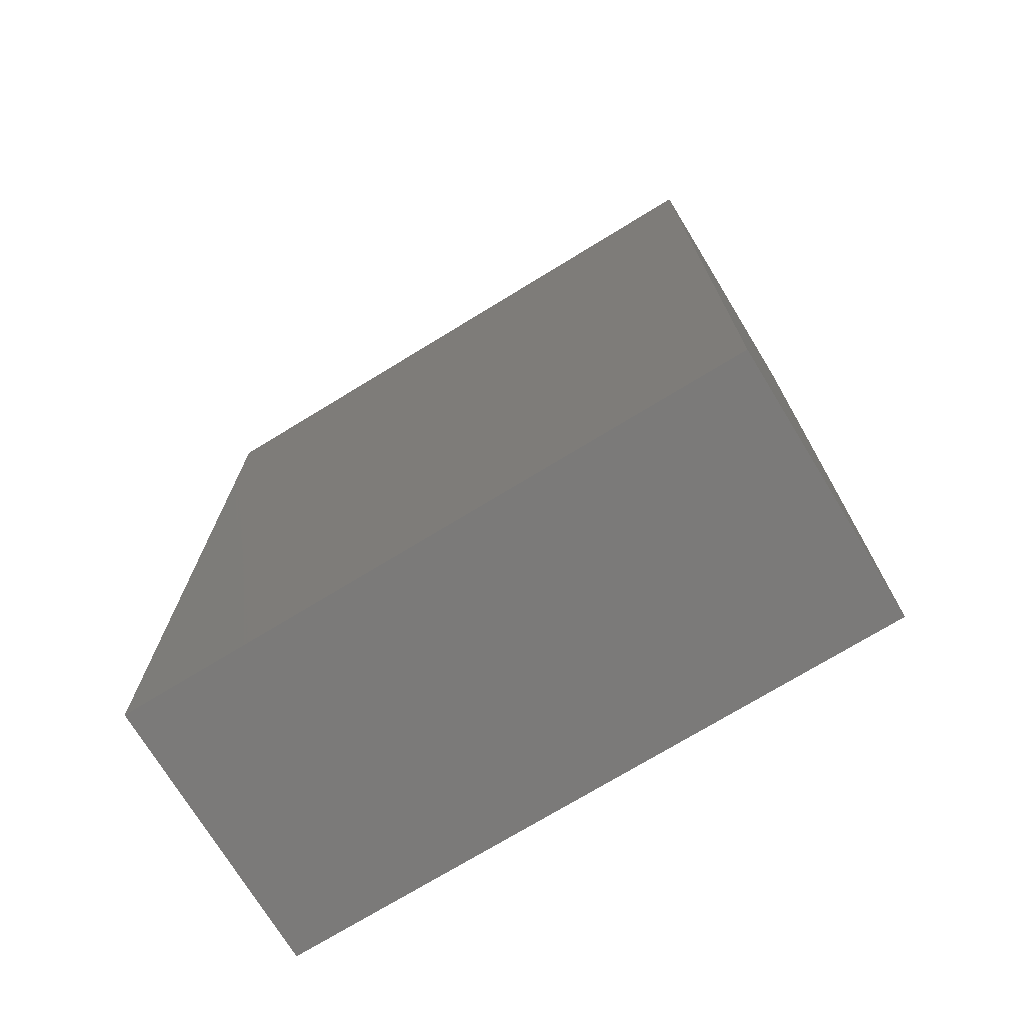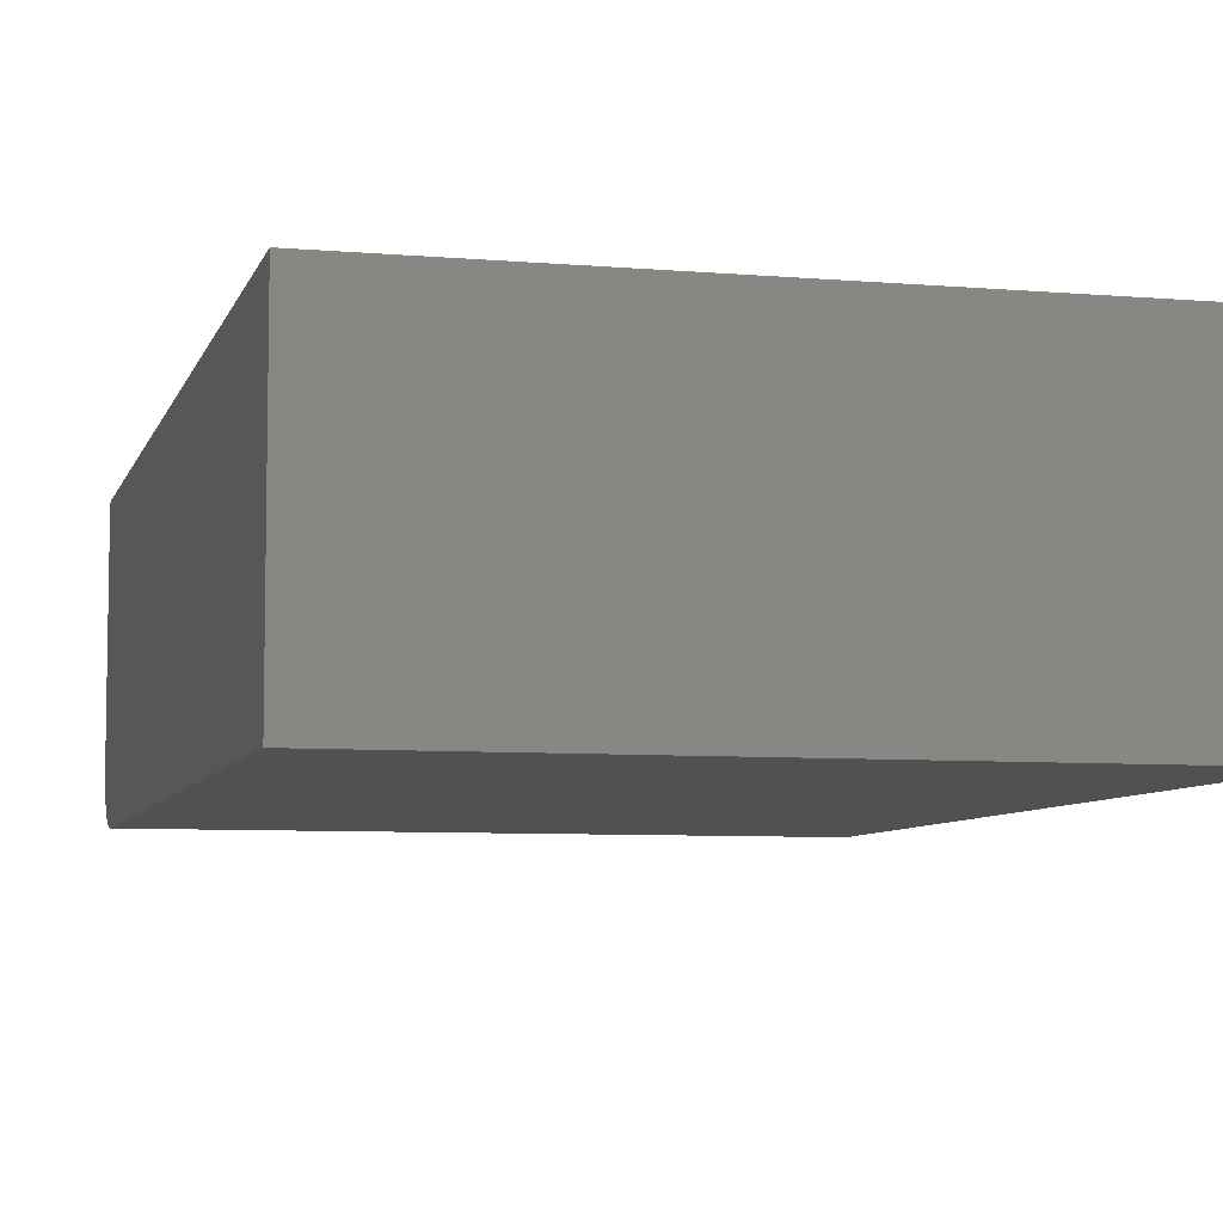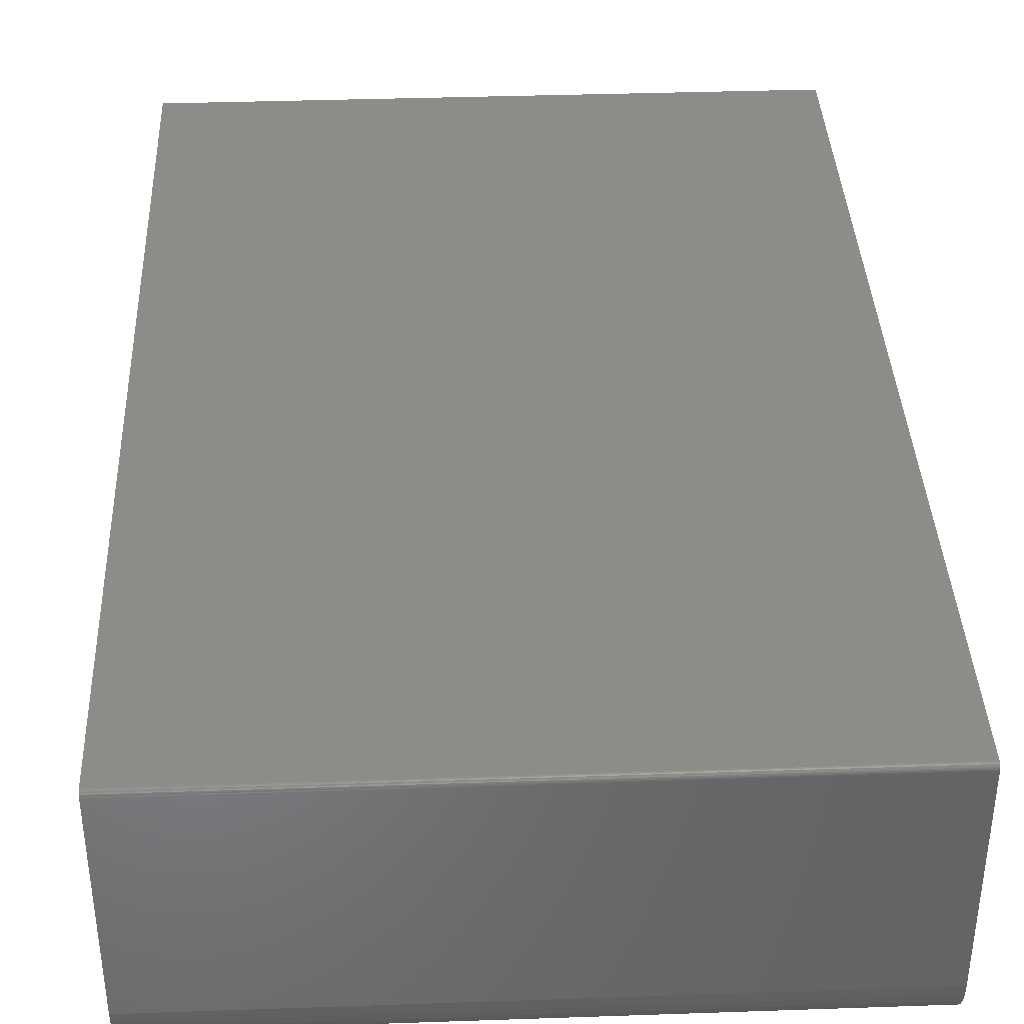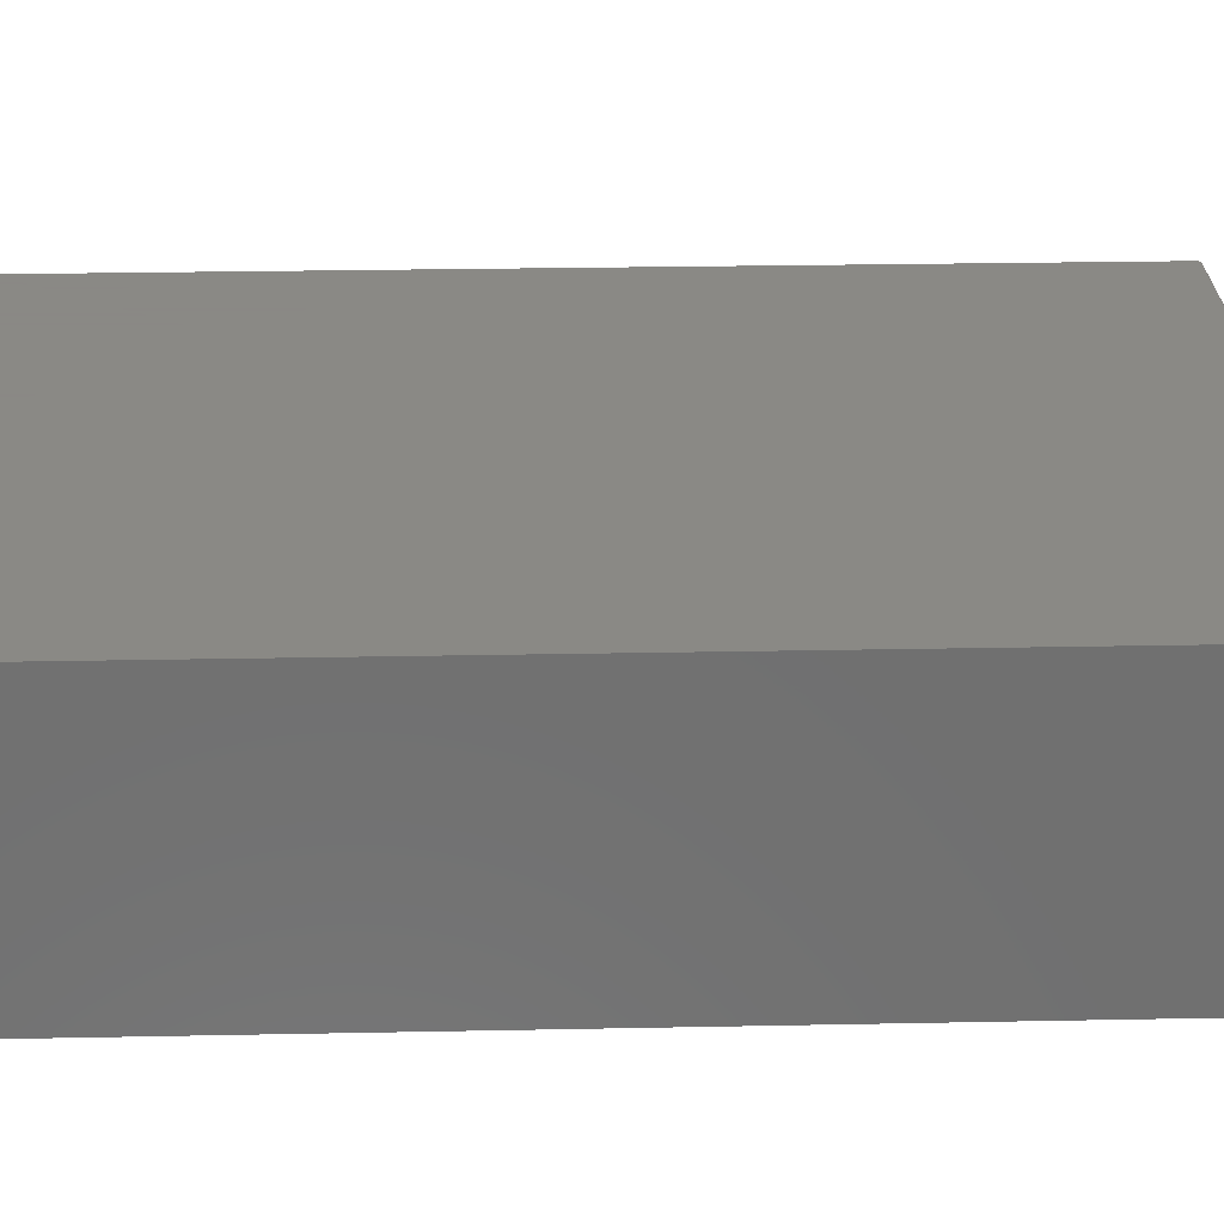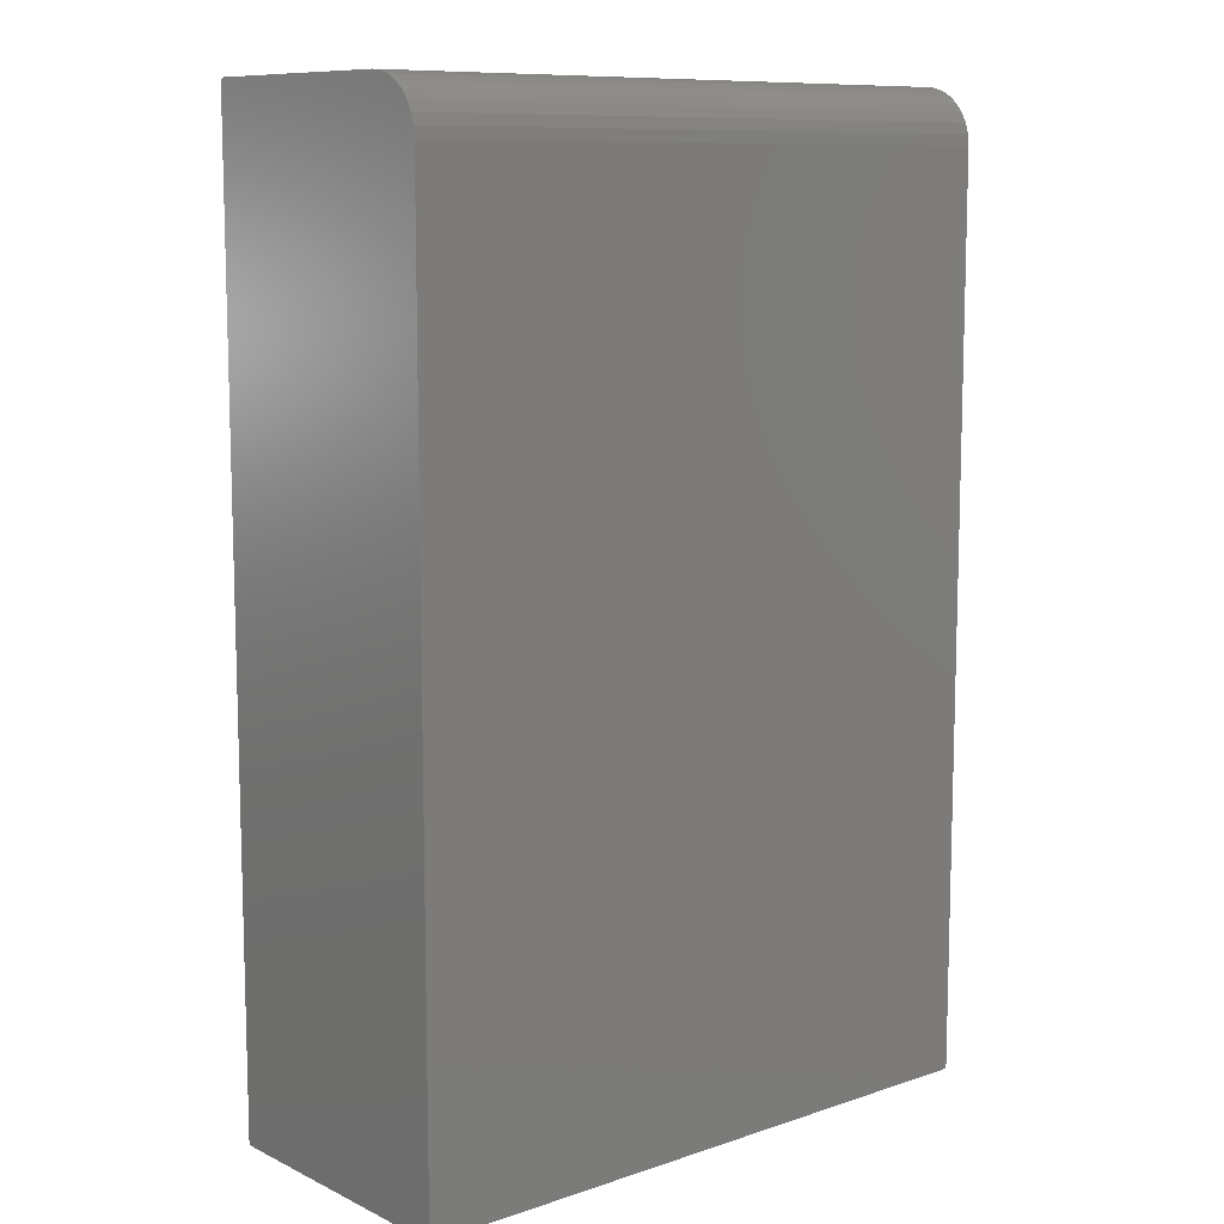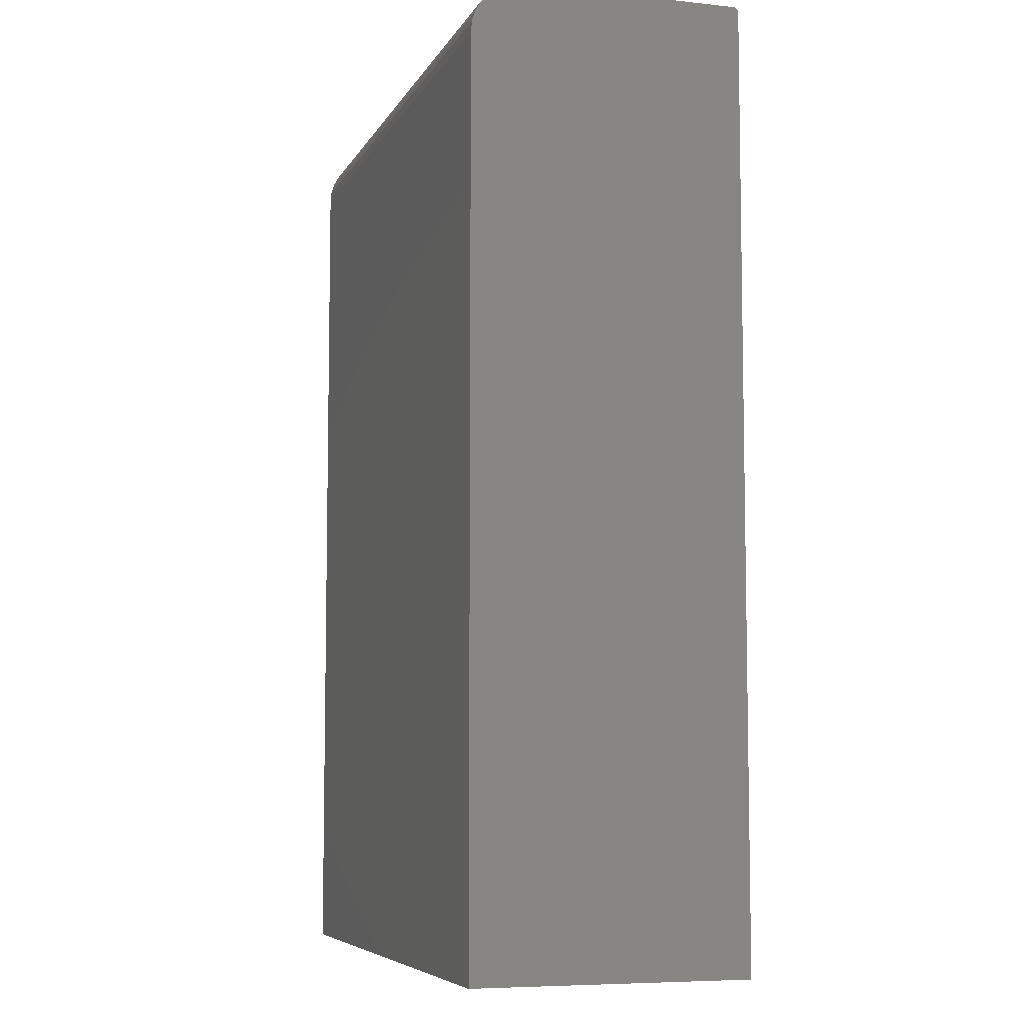
<metadata>
{"format":"stl","ext":"stl","renderer":"f3d","projection":"perspective","resolution":1024,"background":"white","views":[{"elev":-73.5,"azim":31.4,"up":"+Z"},{"elev":-6.8,"azim":165.8,"up":"+Y"},{"elev":37.9,"azim":-2.5,"up":"+Y"},{"elev":27.9,"azim":-91.7,"up":"+Y"},{"elev":10.0,"azim":-40.3,"up":"+Z"},{"elev":-6.9,"azim":72.8,"up":"+Z"}]}
</metadata>
<code>
# stl→obj: 40 verts, 76 faces
v -0.5 -0.3516 0.75
v -0.5 -0.002288 0.7477
v -0.5 -0.3683 0.7483
v -0.5 -0.001317 0.7465
v -0.5 -0.0001501 0.7437
v -0.5 -0.3844 0.7435
v -0.5 -0.0005947 0.7452
v -0.5 1.657e-16 0.7422
v -0.5 0 -0.75
v -0.5 -0.4375 -0.75
v -0.5 -0.4375 0.6641
v -0.5 -0.4358 0.6808
v -0.5 -0.431 0.6969
v -0.5 -0.423 0.7118
v -0.5 -0.4123 0.7248
v -0.5 -0.3993 0.7355
v -0.5 -0.003472 0.7487
v -0.5 -0.007812 0.75
v -0.5 -0.006288 0.7498
v -0.5 -0.004823 0.7494
v 0.4947 -0.3516 0.75
v 0.4947 -0.007812 0.75
v 0.4947 -0.3683 0.7483
v 0.4947 -0.006288 0.7498
v 0.4947 -0.004823 0.7494
v 0.4947 2.209e-16 0.7422
v 0.4947 -0.0001501 0.7437
v 0.4947 -0.3844 0.7435
v 0.4947 -0.3993 0.7355
v 0.4947 -0.4123 0.7248
v 0.4947 -0.423 0.7118
v 0.4947 -0.431 0.6969
v 0.4947 -0.4358 0.6808
v 0.4947 -0.4375 0.6641
v 0.4947 -0.4375 -0.75
v 0.4947 5.522e-17 -0.75
v 0.4947 -0.0005947 0.7452
v 0.4947 -0.001317 0.7465
v 0.4947 -0.002288 0.7477
v 0.4947 -0.003472 0.7487
f 1 2 3
f 4 5 6
f 6 3 4
f 4 7 5
f 4 3 2
f 8 9 10
f 8 10 11
f 8 11 12
f 8 12 13
f 8 13 14
f 8 14 15
f 8 15 16
f 8 16 6
f 8 6 5
f 17 2 1
f 17 1 18
f 17 18 19
f 17 19 20
f 21 22 1
f 1 22 18
f 22 23 24
f 22 21 23
f 24 23 25
f 26 27 28
f 26 28 29
f 26 29 30
f 26 30 31
f 26 31 32
f 26 32 33
f 26 33 34
f 26 34 35
f 26 35 36
f 28 27 37
f 28 37 38
f 28 38 39
f 28 39 40
f 28 40 25
f 28 25 23
f 10 35 11
f 11 35 34
f 21 1 23
f 23 1 3
f 23 3 28
f 28 3 6
f 28 6 29
f 29 6 16
f 29 16 30
f 30 16 15
f 30 15 31
f 31 15 14
f 31 14 32
f 32 14 13
f 32 13 33
f 33 13 12
f 33 12 34
f 34 12 11
f 9 8 36
f 36 8 26
f 26 8 27
f 27 8 5
f 27 5 37
f 37 5 7
f 37 7 38
f 38 7 4
f 38 4 39
f 39 4 2
f 39 2 40
f 40 2 17
f 40 17 25
f 25 17 20
f 25 20 24
f 24 20 19
f 24 19 22
f 22 19 18
f 10 9 35
f 35 9 36

</code>
